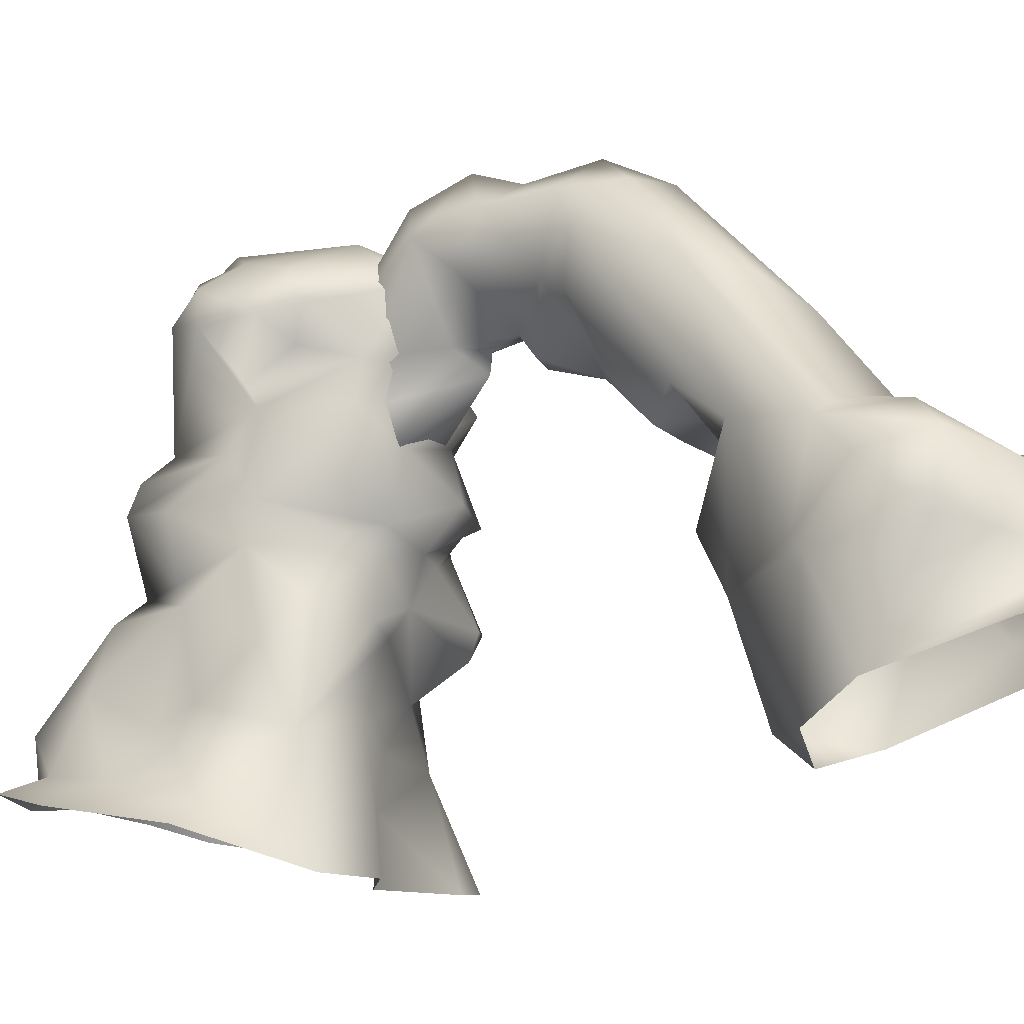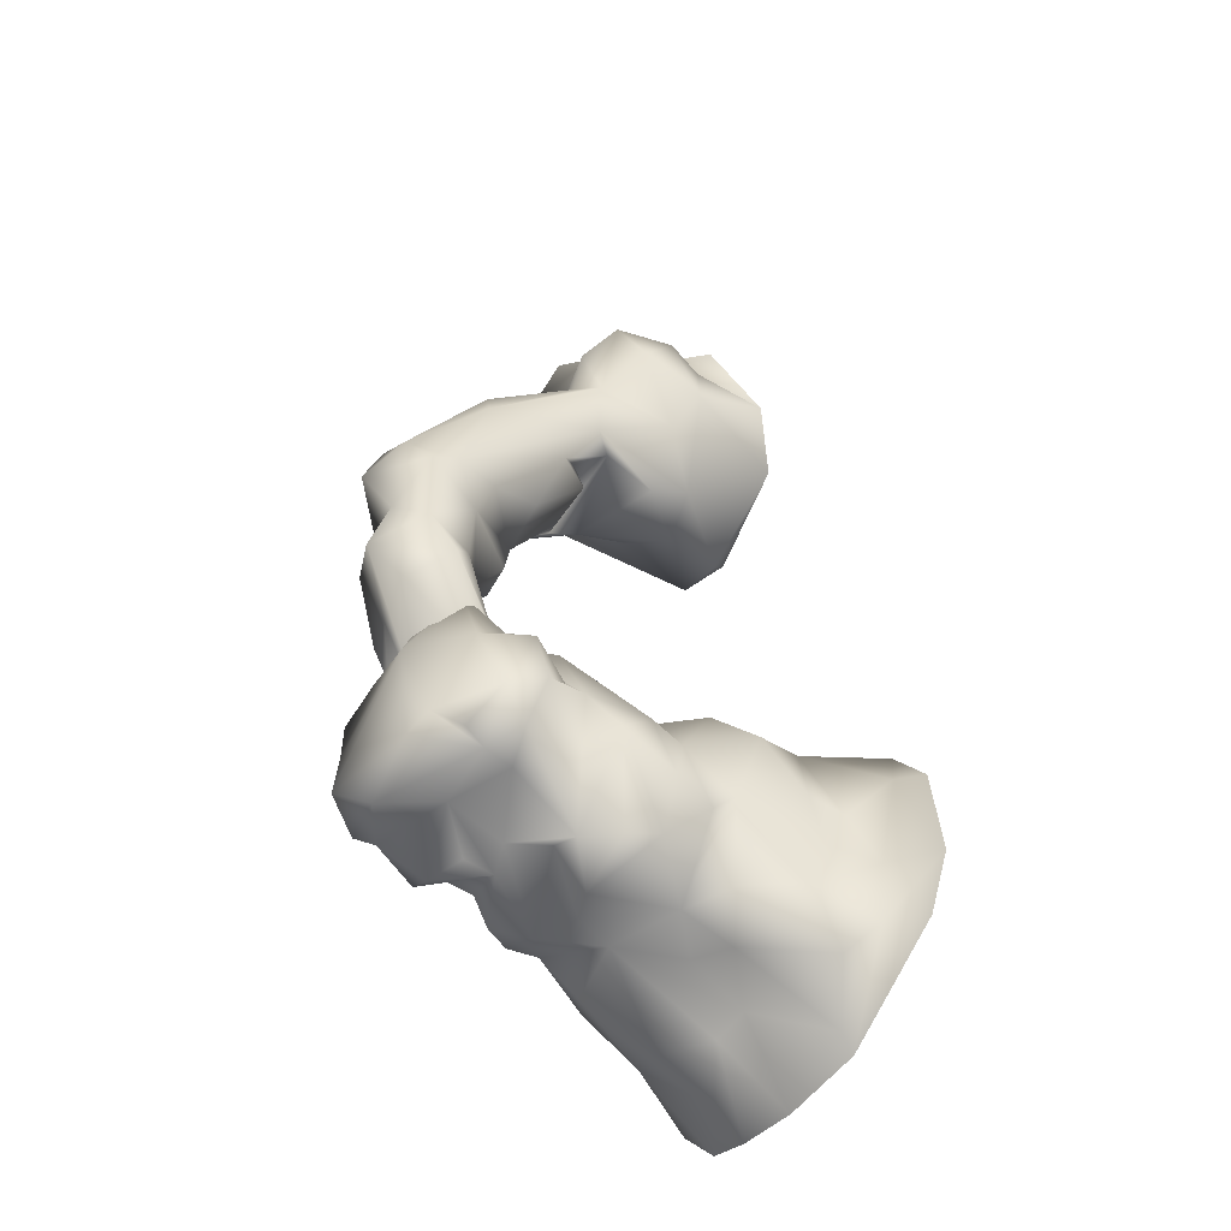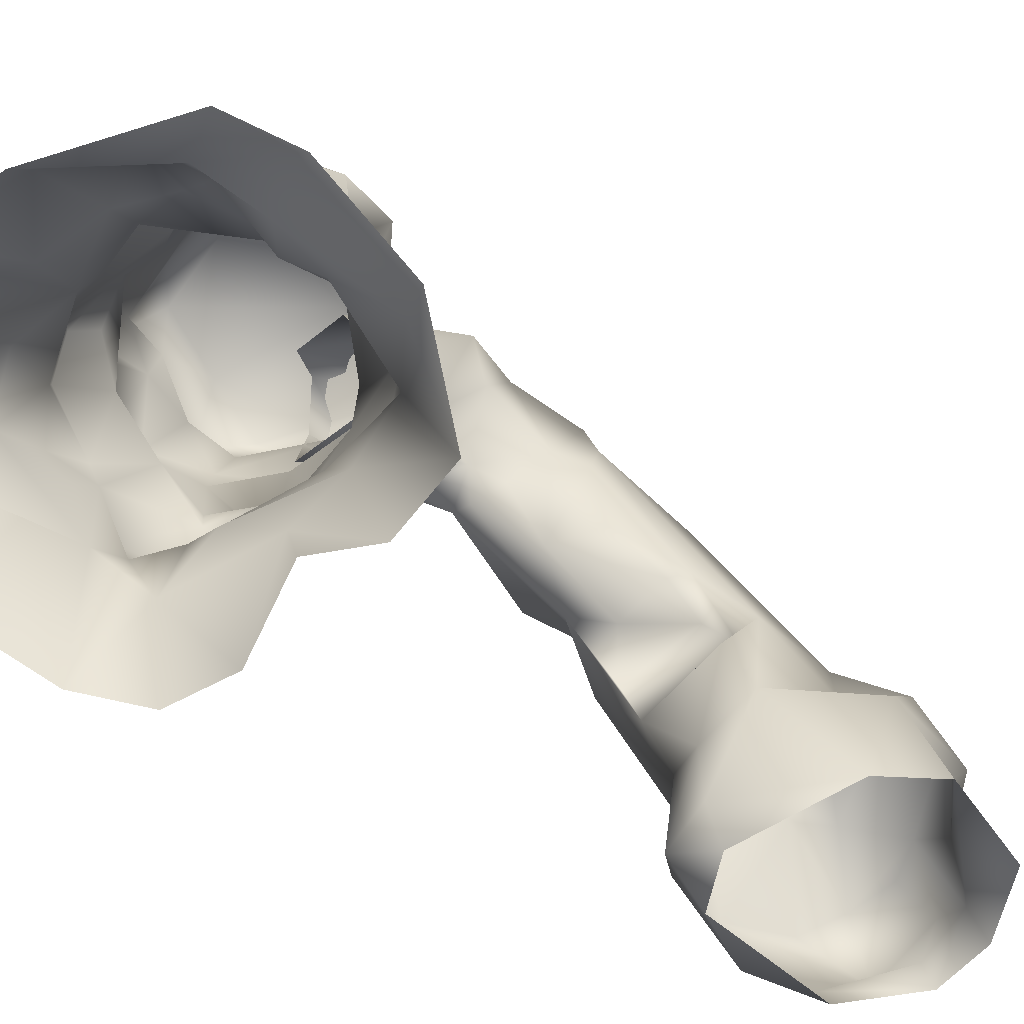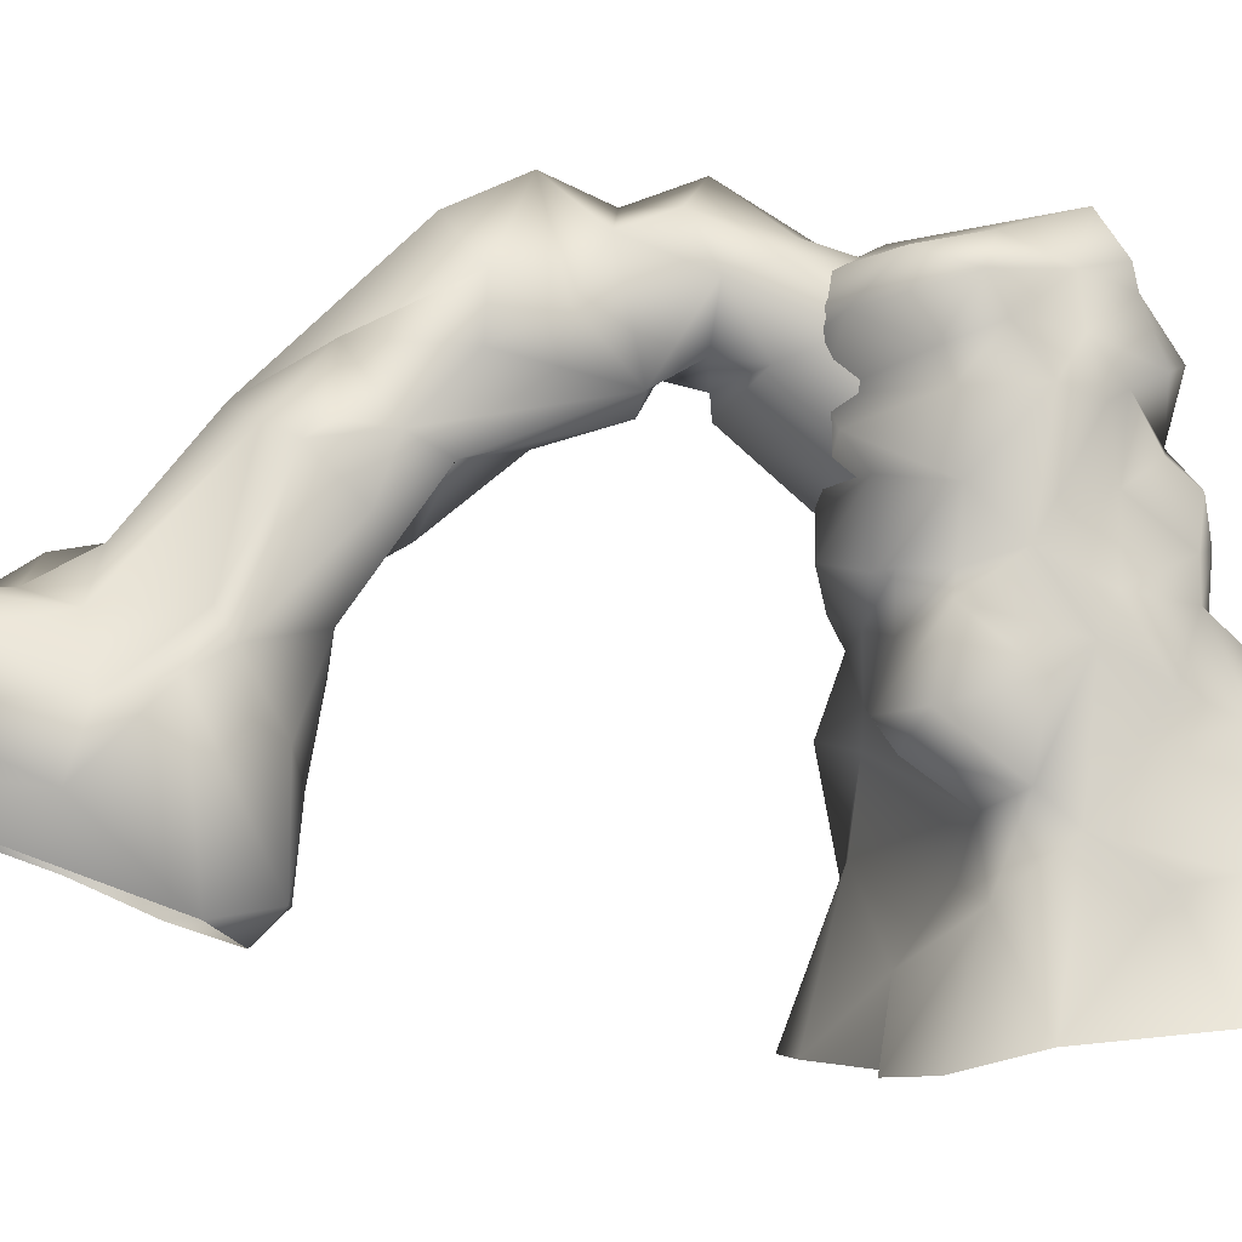
<metadata>
{"format":"obj","ext":"obj","renderer":"f3d","projection":"perspective","resolution":1024,"background":"white","views":[{"elev":-10.1,"azim":-49.8,"up":"+Y"},{"elev":-41.2,"azim":-128.4,"up":"+Z"},{"elev":-69.4,"azim":-124.3,"up":"+Y"},{"elev":-5.0,"azim":86.2,"up":"+Y"}]}
</metadata>
<code>
g NewMesh_tris_441
v -7.492 41.51 10.69
v -7.577 38.69 12.06
v -10.53 37.69 10.37
v -2.705 39.92 18.95
v -6.626 35.98 10.83
v -3.691 34.98 14.54
v 0.6973 36.4 19.04
v -8.977 33.16 7.988
v -11.63 37.15 5.613
v -8.597 31.16 8.839
v -5.1 31.44 15.23
v -8.979 24.44 9.311
v -1.804 27.12 15.74
v -1.426 22.85 15.13
v -3.402 22.19 13.04
v -0.1823 28.52 15.88
v 1.601 40.73 18.83
v 8.984 38.88 15.25
v 7.357 41.86 14.7
v 4.46 34.72 15.98
v 10.89 36.55 10.61
v 12.06 34.24 9.758
v -1.334 34.6 16.27
v -9.008 21.14 8.086
v 13.49 40.47 8.165
v 11.01 42.22 12.02
v 11.08 38.21 6.354
v 8.816 41.41 2.232
v 9.462 37.68 1.88
v 13.52 34.28 4.328
v 12.21 33.39 1.326
v 8.985 34.61 -0.6341
v 7.339 40.34 -1.546
v 8.476 41.95 -0.9344
v 8.758 35.63 -2.893
v 5.086 36.6 -4.65
v 1.765 32.3 -4.073
v -1.002 39.11 -1.408
v 3.275 43.53 -1.127
v 1.516 35.64 -4.074
v -0.5115 33.15 -2.547
v 4.782 26.16 -6.095
v 6.316 31.2 -3.147
v 7.031 29.15 -5.189
v 9.674 25.38 -4.254
v 8.85 29.01 -0.04365
v 12.33 23.1 0.8017
v 10.47 25.73 5.221
v 8.76 22.56 -4.521
v 6.582 45.4 0.9193
v 11.37 29.08 9.142
v 8.093 32.31 15.53
v 7.288 29.95 13.62
v 5.255 25.16 16.6
v 10.2 24.16 14.1
v 10.44 24.42 12.77
v 4.125 21.48 13.81
v 7.144 20.9 12.38
v 2.777 17.32 13.59
v 11.57 24.28 9.596
v 11.65 22.55 9.77
v 9.925 16.31 14.12
v 10.4 14.16 12.72
v 8.916 11.05 8.187
v 0.6784 14.83 13.44
v 13.58 16.62 11.35
v 12.61 12.37 5.677
v 14.21 18.24 5.047
v 12.29 20.3 1.992
v 12.34 10.01 2.869
v 11.37 6.071 7.923
v 16.81 -1.508 5.338
v 11.83 7.035 -2.167
v 5.219 7.226 8.751
v 1.259 2.349 11.8
v -2.379 8.783 13.85
v 13.88 -3.084 10.91
v 11.2 17.78 -2.575
v 8.568 -3.378 13.67
v 0.353 -3.252 12.41
v -3.484 -2.775 16.64
v -10.44 -2.655 17.21
v -8.853 7.714 13.5
v 11.22 15.98 -6.51
v 6.899 19.59 -8.253
v 11.01 9.952 -9.769
v 12.72 7.633 -5.685
v 15.69 0.9441 -11.26
v 16.99 -0.5678 -4.251
v 10.78 1.845 -15.35
v 5.516 6.302 -14.31
v 5.497 3.048 -16.8
v 0.1538 10.4 -12.06
v 5.198 12.72 -12.02
v 1.363 20.84 -6.495
v 10.85 14.28 0.03121
v -1.257 3.863 -17.24
v -7.492 41.51 10.69
v -0.9976 44.53 11.6
v -2.705 39.92 18.95
v 1.601 40.73 18.83
v 7.357 41.86 14.7
v -4.686 43.74 3.33
v -3.286 44.85 1.204
v 6.582 45.4 0.9193
v 8.916 43.55 6.737
v 11.01 42.22 12.02
v -10.4 40.44 4.235
v -10.53 37.69 10.37
v -11.63 37.15 5.613
v -7.492 41.51 10.69
v -4.686 43.74 3.33
v -7.217 41.96 1.083
v -10.09 38.11 1.339
v -5.453 29.48 -3.069
v -8.597 31.16 8.839
v -9.391 27.92 6.541
v -8.544 27.09 -3.368
v -10.12 24.32 -3.086
v -11.44 23.9 2.469
v -8.979 24.44 9.311
v -9.008 21.14 8.086
v -9.844 18.73 2.18
v -10.75 16.98 3.66
v -10.76 13.79 11.47
v -8.178 17.23 13.55
v -11.92 9.596 6.336
v -11.81 7.988 2.239
v -13.08 10.88 -3.565
v -9.813 16.39 -4.54
v -5.523 18.77 -5.626
v -13.05 8.167 -9.332
v -14.63 4.921 -5.797
v -14.63 4.223 0.326
v -12.89 6.431 5.302
v -8.853 7.714 13.5
v -14.75 2.077 10.09
v -20 2.2 -0.3201
v -17.4 0.6452 9.715
v -10.44 -2.655 17.21
v -18.78 3.413 -6.629
v -3.402 22.19 13.04
v -1.002 39.11 -1.408
v 3.275 43.53 -1.127
v -7.3 40.06 -0.312
v -6.993 37.13 -0.6532
v -0.5115 33.15 -2.547
v -10.09 38.11 1.339
v -5.453 29.48 -3.069
v -3.184 30.11 -2.937
v -3.311 26.85 -6.28
v 0.7947 24.51 -5.572
v 4.782 26.16 -6.095
v -5.523 18.77 -5.626
v -10.12 24.32 -3.086
v -9.844 18.73 2.18
v -8.544 27.09 -3.368
v 1.363 20.84 -6.495
v -10.4 40.44 4.235
v -7.217 41.96 1.083
v -4.686 43.74 3.33
v -10.75 16.98 3.66
v -2.219 15.07 -7.242
v -2.396 9.555 -10.2
v -6.668 14.19 -7.95
v 0.1538 10.4 -12.06
v -8.95 4.885 -13.47
v -1.257 3.863 -17.24
v -8.489 3.242 -14.84
v -13.05 8.167 -9.332
v -9.813 16.39 -4.54
v -14.63 4.921 -5.797
v -18.78 3.413 -6.629
v 3.275 43.53 -1.127
v 6.582 45.4 0.9193
v -3.286 44.85 1.204
v -7.3 40.06 -0.312
v 8.916 43.55 6.737
v 13.49 40.47 8.165
v 11.01 42.22 12.02
v -3.24 15.6 15.7
v -0.9075 20.68 14.11
v -8.178 17.23 13.55
v 8.916 43.55 6.737
v -3.286 44.85 1.204
v 8.256 15.27 69.03
v 8.766 13.76 70.57
v 2.916 15.43 69.06
v 3.548 13.3 71.31
v 6.4 19.75 69.78
v 12.53 16.93 68.11
v 2.974 22.08 65.48
v 13.22 12.68 63.21
v 6.882 23.33 66.95
v 2.974 22.08 65.48
v 10.84 23.06 65.49
v 6.882 23.33 66.95
v 5.7 23.46 60.81
v 6.992 22.27 57.19
v 5.511 26.03 56.01
v 13.69 20.63 62.52
v 12.53 16.93 68.11
v 6.4 19.75 69.78
v 14.23 16.82 55.91
v 8.01 32.44 47.55
v 8.39 22.36 50.01
v 3.655 34.2 49.55
v 14.66 12.04 57.54
v 13.77 18.17 51.3
v 9.953 20.11 48.59
v 5.871 14.87 45.71
v 9.627 5.165 50.35
v 6.085 21.3 43.4
v 8.714 27.54 41.4
v 9.154 31.41 45.22
v 6.156 37.51 43.3
v 7.803 5.958 45.78
v 12.48 10.08 63.51
v 7.135 32.3 39.69
v 7.305 32.78 43.38
v 6.156 37.51 43.3
v 8.354 41.15 35.04
v 9.201 36.61 35.31
v 6.28 39.46 30.36
v 2.435 47.93 32.17
v 4.936 34.88 26.05
v 5.745 30.79 36.68
v 5.515 43.83 27.98
v -0.4594 46.36 27.26
v 8.093 40.95 22.04
v 5.737 45.24 24
v 5.516 36.75 22.58
v 5.755 36.33 19.01
v 1.501 36 25.11
v -0.0743 48.23 22.03
v 2.654 44.2 17.31
v 2.435 40.2 10.25
v 4.196 42.35 12.59
v 6.989 42.4 18.15
v 6.819 38.12 14.34
v 6.304 29.56 13.46
v 1.929 33.53 22.07
v 1.941 35.22 22.19
v -0.9395 28.48 15.63
v -0.858 26.12 59.93
v 5.7 23.46 60.81
v 2.974 22.08 65.48
v -3.313 23.64 63.43
v -3.279 25.55 53.7
v -6.072 22.08 58.56
v -0.9537 27.02 54.39
v 5.511 26.03 56.01
v 3.655 34.2 49.55
v -0.4157 36.97 46.89
v -2.736 38.25 42.95
v 0.1135 45.26 36.37
v 3.748 45.25 37.72
v 2.435 47.93 32.17
v -3.387 41.51 33.74
v -3.345 44.37 32.45
v -0.4594 46.36 27.26
v -3.426 44.31 25.61
v -0.0743 48.23 22.03
v -5.352 42.46 20.88
v -2.41 45.71 18
v -2.624 37.52 11.27
v 2.435 40.2 10.25
v -3.262 11.17 68.27
v 2.916 15.43 69.06
v 3.548 13.3 71.31
v -6.935 7.852 59.25
v -0.2721 17.2 65.6
v 2.974 22.08 65.48
v -3.313 23.64 63.43
v -4.844 14.4 61.73
v -7.145 16.19 55.32
v -4.751 5.223 53.33
v -4.973 17.84 63.58
v -6.072 22.08 58.56
v -2.821 14.45 46.48
v -4.324 17.64 52.55
v 3.103 5.958 45.7
v 2.369 12.45 45.03
v 7.803 5.958 45.78
v 5.871 14.87 45.71
v 4.516 3.6 48.07
v -3.279 25.55 53.7
v -3.688 26.13 47.11
v -2.766 19 43.93
v 6.085 21.3 43.4
v -1.932 23.81 46.43
v 5.988 24.74 41.49
v -0.7035 26.9 44.22
v 2.583 26.45 39.06
v 5.745 30.79 36.68
v -2.22 26.79 40.07
v -2.827 29.41 41.91
v -1.642 31.71 35.36
v 2.233 31.81 32.49
v -3.688 26.13 47.11
v -3.387 41.51 33.74
v -2.736 38.25 42.95
v -3.131 37.38 33.05
v -2.18 38.71 30.22
v 0.3058 33.7 27.75
v 1.501 36 25.11
v -3.294 39.98 23.47
v -3.426 44.31 25.61
v -0.244 35.48 20.29
v -5.352 42.46 20.88
v -2.391 35.31 14.56
v -2.624 37.52 11.27
v -3.345 44.37 32.45
v -2.543 31.54 15.47
v 5.745 30.79 36.68
v 2.369 12.45 45.03
v 5.871 14.87 45.71
v 6.085 21.3 43.4
v 5.988 24.74 41.49
v 6.085 21.3 43.4
v 5.745 30.79 36.68
v 13.22 12.68 63.21
v 8.766 13.76 70.57
v 8.256 15.27 69.03
v 3.748 45.25 37.72
v -2.543 31.54 15.47
v 1.929 33.53 22.07
v -0.9395 28.48 15.63
v -0.244 35.48 20.29
v 1.941 35.22 22.19
v 1.501 36 25.11
v 2.233 31.81 32.49
v 5.745 30.79 36.68
v 3.17 33.51 26.53
v 0.3058 33.7 27.75
v 1.501 36 25.11
v 4.936 34.88 26.05
v 5.745 30.79 36.68
v 4.516 3.6 48.07
f 174 176 175
f 112 176 177
f 178 180 179
f 316 318 317
f 319 321 320
f 38 39 33
f 38 33 36
f 36 33 35
f 36 35 37
f 37 35 32
f 37 32 43
f 43 32 46
f 43 46 45
f 45 46 47
f 45 47 49
f 49 47 78
f 49 78 84
f 84 78 96
f 84 96 70
f 70 96 69
f 70 69 67
f 67 69 68
f 67 68 66
f 66 68 61
f 66 61 62
f 62 61 58
f 62 58 59
f 59 58 57
f 59 57 182
f 182 57 14
f 182 14 15
f 15 14 12
f 15 12 24
f 62 59 63
f 63 59 64
f 63 64 67
f 67 64 71
f 67 71 70
f 70 71 72
f 70 72 73
f 73 72 89
f 73 89 87
f 87 89 88
f 87 88 86
f 86 88 90
f 86 90 91
f 91 90 92
f 91 92 93
f 93 92 97
f 105 104 99
f 105 99 106
f 106 99 102
f 106 102 107
f 112 113 108
f 112 108 111
f 111 108 109
f 140 136 137
f 137 136 135
f 137 135 134
f 134 135 128
f 134 128 129
f 129 128 124
f 129 124 130
f 130 124 131
f 134 129 133
f 134 133 138
f 138 133 141
f 128 135 127
f 128 127 124
f 124 127 125
f 124 125 122
f 122 125 126
f 122 126 142
f 160 161 145
f 160 145 159
f 159 145 148
f 157 149 151
f 157 151 155
f 155 151 154
f 155 154 156
f 156 154 162
f 158 166 164
f 164 166 168
f 164 168 167
f 167 168 169
f 167 169 172
f 172 169 173
f 172 170 167
f 167 170 165
f 167 165 164
f 164 165 163
f 164 163 158
f 158 163 154
f 158 154 152
f 152 154 151
f 152 151 150
f 150 151 149
f 150 149 147
f 147 149 146
f 147 146 143
f 143 146 145
f 143 145 144
f 144 145 185
f 191 190 186
f 186 190 188
f 186 188 187
f 187 188 189
f 193 191 186
f 190 194 192
f 190 192 188
f 211 213 210
f 211 210 209
f 209 210 206
f 209 206 204
f 204 206 199
f 204 199 201
f 201 199 196
f 201 196 202
f 202 196 197
f 202 197 203
f 238 237 236
f 236 237 235
f 236 235 231
f 231 235 229
f 231 229 228
f 228 229 225
f 228 225 224
f 224 225 222
f 224 222 223
f 223 222 216
f 223 216 219
f 219 216 220
f 219 220 215
f 215 220 221
f 242 244 241
f 242 241 233
f 233 241 240
f 233 240 230
f 230 240 239
f 230 239 231
f 231 239 236
f 246 252 251
f 246 251 245
f 245 251 249
f 245 249 248
f 248 249 250
f 302 301 288
f 302 288 287
f 287 288 281
f 287 281 279
f 279 281 276
f 279 276 278
f 278 276 275
f 278 275 272
f 272 275 271
f 272 271 269
f 269 271 268
f 269 268 270
f 271 275 276
f 271 276 277
f 277 276 280
f 277 280 282
f 282 280 283
f 282 283 284
f 284 283 285
f 306 305 304
f 304 305 299
f 304 299 303
f 303 299 298
f 303 298 297
f 297 298 296
f 297 296 293
f 293 296 294
f 293 294 292
f 292 294 295
f 290 283 289
f 290 289 291
f 291 289 300
f 306 304 307
f 306 307 309
f 309 307 310
f 309 310 311
f 311 310 312
f 309 311 314
f 296 298 299
f 296 299 294
f 294 299 315
f 217 211 209
f 217 209 212
f 212 209 208
f 212 208 218
f 218 208 322
f 218 322 323
f 323 322 324
f 330 331 329
f 330 329 327
f 327 329 326
f 327 326 328
f 335 336 334
f 335 334 332
f 332 334 333
f 334 336 337
f 334 337 338
f 339 217 212
f 58 61 60
f 58 60 56
f 56 60 51
f 56 51 55
f 55 51 53
f 55 53 54
f 54 53 16
f 54 16 14
f 14 16 13
f 14 13 12
f 12 13 11
f 12 11 10
f 10 11 6
f 10 6 8
f 8 6 5
f 8 5 3
f 3 5 2
f 3 2 1
f 1 2 4
f 9 10 8
f 9 8 3
f 17 4 7
f 17 7 18
f 18 7 20
f 18 20 21
f 21 20 22
f 21 22 27
f 27 22 30
f 27 30 29
f 29 30 31
f 29 31 32
f 32 31 46
f 19 17 18
f 19 18 26
f 26 18 25
f 41 38 37
f 41 37 42
f 42 37 44
f 42 44 45
f 45 44 43
f 32 35 29
f 29 35 33
f 29 33 28
f 28 33 34
f 28 34 50
f 50 34 39
f 77 72 71
f 77 71 79
f 79 71 75
f 79 75 80
f 80 75 81
f 59 182 181
f 59 181 65
f 65 181 83
f 65 83 76
f 76 83 82
f 76 82 81
f 70 73 87
f 70 87 84
f 84 87 86
f 84 86 85
f 85 86 94
f 85 94 95
f 95 94 93
f 42 45 49
f 42 49 95
f 95 49 85
f 100 101 99
f 100 99 98
f 98 99 103
f 101 102 99
f 103 99 104
f 114 115 110
f 114 110 108
f 108 110 109
f 123 124 122
f 123 122 120
f 120 122 121
f 120 121 117
f 117 121 116
f 117 116 115
f 115 116 110
f 123 120 119
f 119 120 117
f 119 117 118
f 118 117 115
f 132 133 129
f 132 129 130
f 127 135 136
f 127 136 125
f 125 136 126
f 139 140 137
f 139 137 138
f 138 137 134
f 148 145 146
f 148 146 149
f 150 147 153
f 150 153 152
f 152 153 158
f 154 163 165
f 154 165 171
f 171 165 170
f 182 15 183
f 182 183 181
f 181 183 83
f 50 184 28
f 28 184 25
f 28 25 27
f 27 25 21
f 216 222 207
f 216 207 205
f 205 207 200
f 205 200 199
f 199 200 198
f 199 198 196
f 196 198 195
f 196 195 197
f 206 210 215
f 206 215 205
f 205 215 216
f 210 213 214
f 214 213 227
f 214 227 219
f 219 227 226
f 219 226 223
f 223 226 224
f 234 243 232
f 234 232 226
f 226 232 230
f 226 230 228
f 228 230 231
f 238 236 239
f 238 239 240
f 243 242 233
f 243 233 232
f 232 233 230
f 247 246 245
f 247 245 248
f 251 252 253
f 251 253 254
f 254 253 257
f 254 257 256
f 256 257 258
f 256 258 260
f 260 258 261
f 260 261 262
f 262 261 263
f 262 263 264
f 264 263 265
f 264 265 266
f 266 265 267
f 254 256 255
f 254 255 251
f 251 255 249
f 256 260 259
f 256 259 255
f 267 265 263
f 279 278 274
f 274 278 272
f 274 272 273
f 273 272 269
f 282 284 286
f 282 286 277
f 289 283 280
f 289 280 288
f 288 280 281
f 292 290 291
f 292 291 293
f 293 291 297
f 304 303 301
f 301 303 297
f 301 297 288
f 288 297 291
f 301 313 304
f 304 313 308
f 304 308 307
f 307 308 310
f 204 201 202
f 204 202 208
f 208 202 322
f 222 225 325
f 222 325 207
f 2 5 6
f 2 6 4
f 4 6 7
f 7 6 23
f 23 6 11
f 23 11 16
f 16 11 13
f 46 31 48
f 48 31 30
f 48 30 51
f 51 30 22
f 51 22 52
f 52 22 20
f 52 20 16
f 16 20 23
f 21 25 18
f 27 29 28
f 39 34 33
f 37 38 40
f 37 40 36
f 36 40 38
f 44 37 43
f 96 78 69
f 69 78 47
f 69 47 48
f 48 47 46
f 52 16 53
f 52 53 51
f 54 14 57
f 54 57 55
f 55 57 56
f 57 58 56
f 75 71 74
f 75 74 76
f 76 74 64
f 76 64 65
f 65 64 59
f 66 62 63
f 66 63 67
f 51 60 48
f 48 60 61
f 48 61 69
f 69 61 68
f 74 71 64
f 81 75 76
f 84 85 49
f 94 86 91
f 94 91 93
f 23 20 7
f 206 205 199
f 208 209 204
f 215 210 214
f 215 214 219
f 228 224 226
f 280 276 281

</code>
